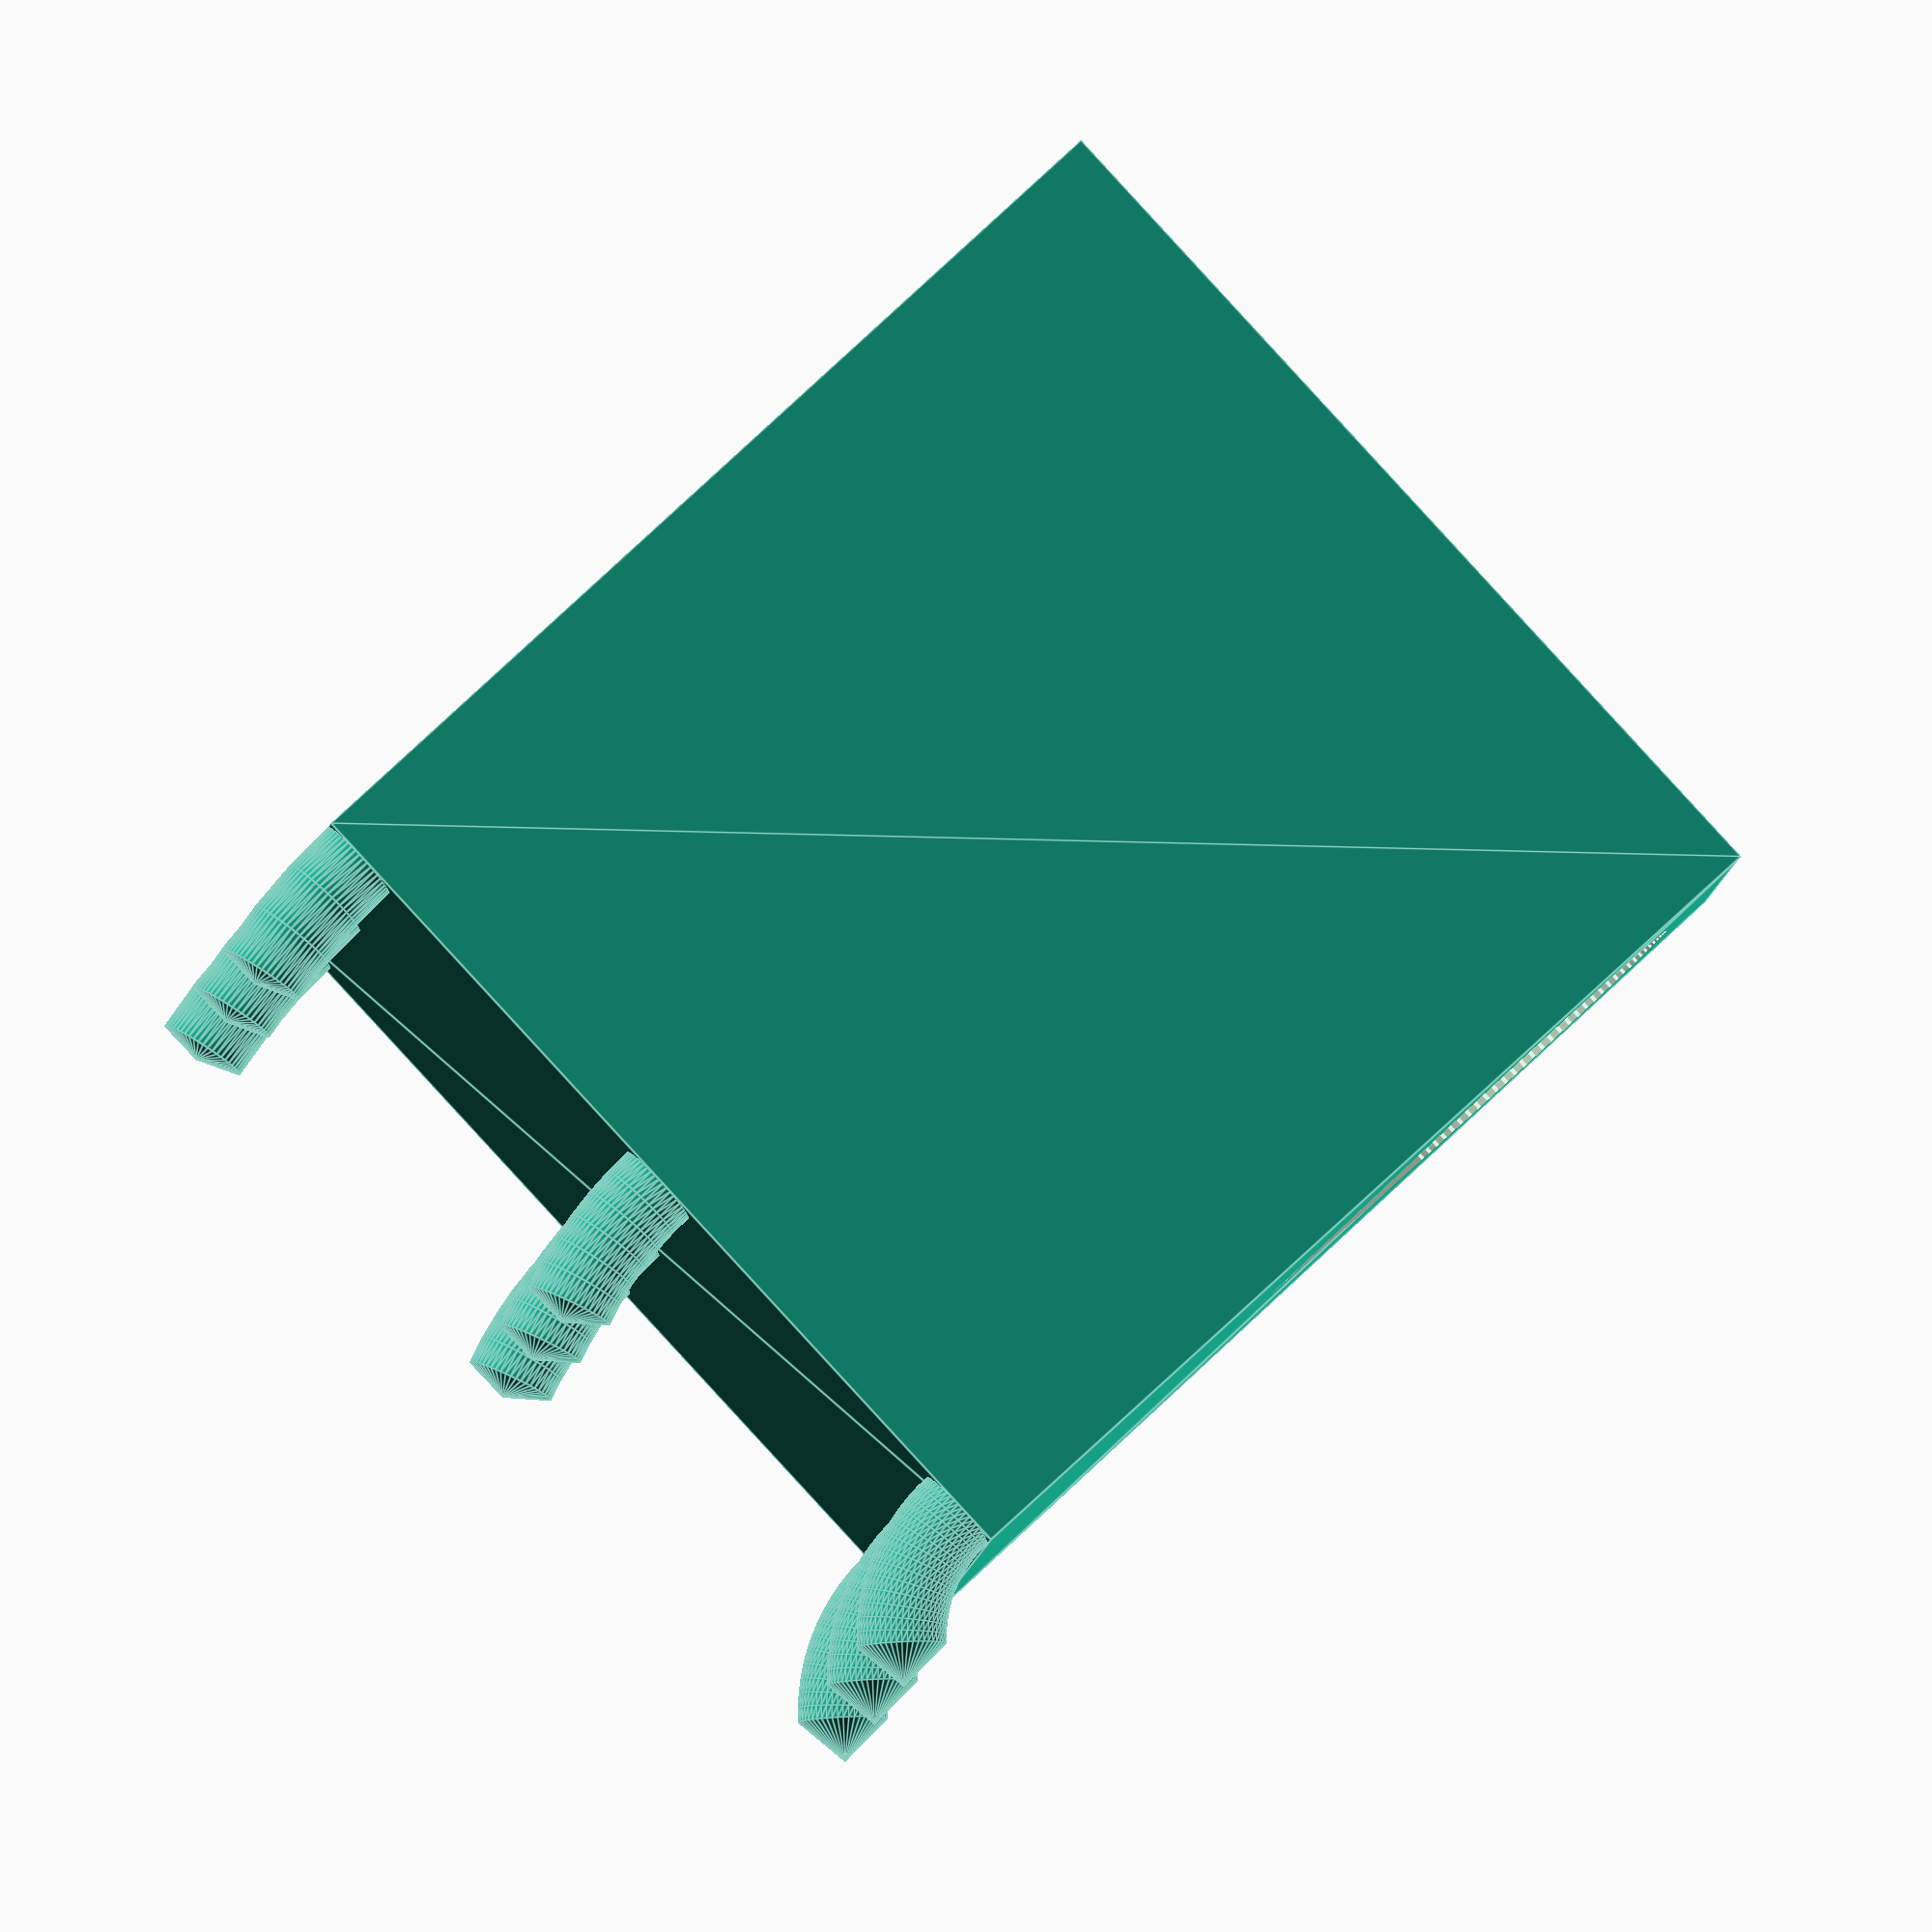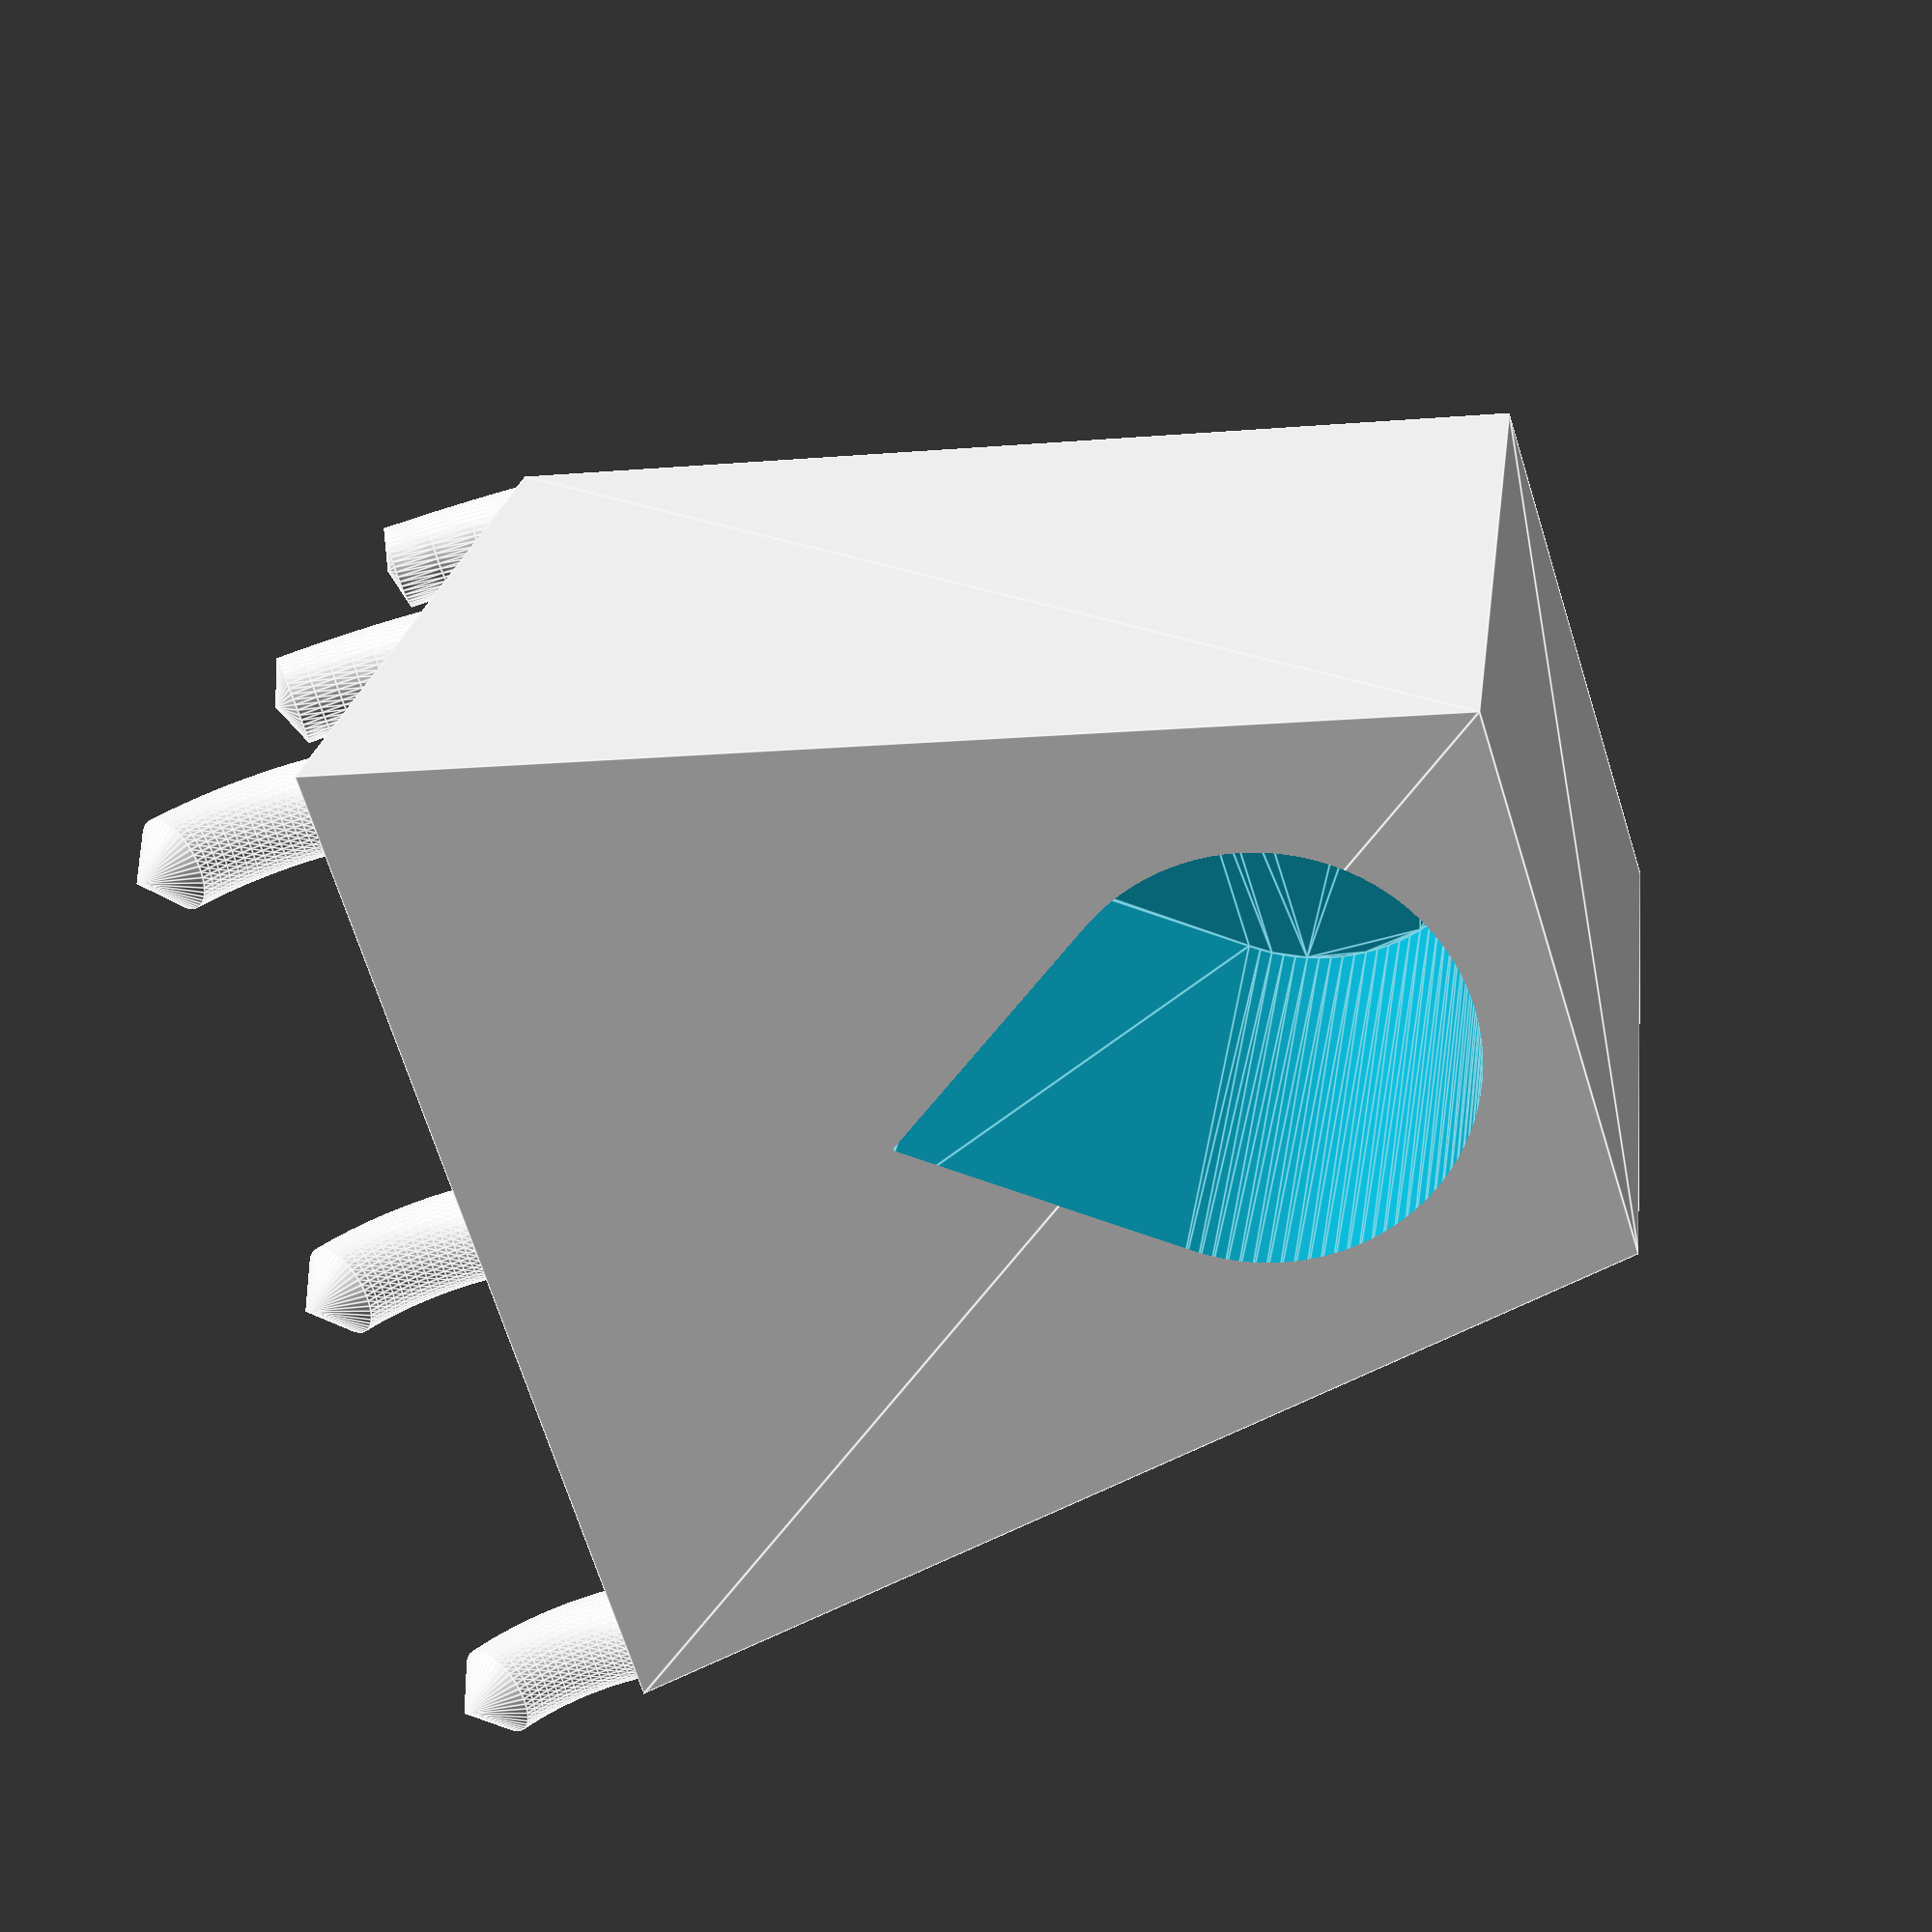
<openscad>
// Parameters
// Pegboard microscope bar base
peghole_spacing = 25.4; // 1 inch in mm
plate_thickness = 60;     // Reduced thickness since we don't need bit storage
torus_major_radius = 10; // Outer radius of torus for front row
torus_major_radius_back = torus_major_radius + peghole_spacing; // Back row 1 inch further
torus_minor_radius = 2.6; // Thickness of torus
plate_size = peghole_spacing*2 + torus_minor_radius*2; // 2x2 inches
closer_segment_angle = 50; // Degrees for each segment
further_segment_angle = 17; // Degrees for each segment
bar_diameter = 22; // Diameter of the vertical bar


// Create a torus segment
module torus_segment(major_r, minor_r, angle) {
        rotate_extrude(angle=angle, $fn=100)
            translate([major_r, 0, 0])
            circle(r=minor_r, $fn=50);
   
}



module torus_with_cone(major_r, minor_r, angle, cone_height) {
    // Original torus segment
    torus_segment(major_r, minor_r, angle);
    
    // Calculate points for the cone
    // The cone needs to be positioned at the end of the torus segment
    angle_rad = angle * PI / 180;  // Convert angle to radians
    x = major_r * cos(angle);      // X position of the end of the torus
    y = major_r * sin(angle);      // Y position of the end of the torus
    
    // Position and create the cone
    translate([x, y, 0])
        rotate([-90, 0, angle])
            cylinder(h=cone_height, r1=minor_r, r2=0, $fn=50);
}

// Create a cylinder with one face cut off
module cut_cylinder(radius, height) {
    difference() {
        cylinder(r=radius, h=height, $fn=100);
        // Cut off one face
        translate([-radius, -radius*1.75, -1])
            cube([radius * 2, radius, height+2]);
    }
}

module water_droplet(height=10, radius=11.5, point_height=20) {
    // Create the 2D shape
    
    rotate([-90,0,0]){
    linear_extrude(height=height)
    hull() {
        // Circular part
        circle(r=radius, $fn=100);
        
        // Point (using a very small circle)
        translate([0, -point_height, 0])
        circle(r=0.1, $fn=20);
    }}
}


// Create the triangular prism base
module base_plate() {
    height = plate_size;  // Height along Y axis
    base_width = plate_size;  // Width of the triangle base
    depth = plate_thickness;  // Depth/thickness of the prism
    
    // Translate to align with original positioning
    translate([-base_width/2-torus_minor_radius, torus_major_radius+base_width-torus_minor_radius, 0])
        // Rotate to align along Y axis
        rotate([90, 0, 0])
        // Create the triangular prism
        linear_extrude(height=height)
            polygon(points=[
                [0, 0],
                [base_width, 0],
                [base_width/2+bar_diameter/2*1.4, -depth],
                [base_width/2-bar_diameter/2*1.4, -depth]
            ]);
}

// Main assembly
union() {
    difference(){
    base_plate();
    
    translate([-torus_minor_radius,0,-plate_thickness+16]){
water_droplet(peghole_spacing*2);
    }}
    
    
    // Front row torus segments (upper pegs)
       for(y=[0:peghole_spacing/2:plate_size/2]) {
    for(x=[0:peghole_spacing:plate_size]) {
        translate([x - plate_size/2, y, 0])
            rotate([0, 0, 90])  // Rotate to align with Y axis
            rotate([90, 0, 0])  // Standard rotation for torus
            torus_with_cone(torus_major_radius+y, torus_minor_radius, closer_segment_angle*torus_major_radius/(torus_major_radius+y),2.4*torus_major_radius/(torus_major_radius+y));
    }
}
   
}
</openscad>
<views>
elev=279.0 azim=275.6 roll=47.1 proj=o view=edges
elev=226.0 azim=156.8 roll=70.8 proj=p view=edges
</views>
